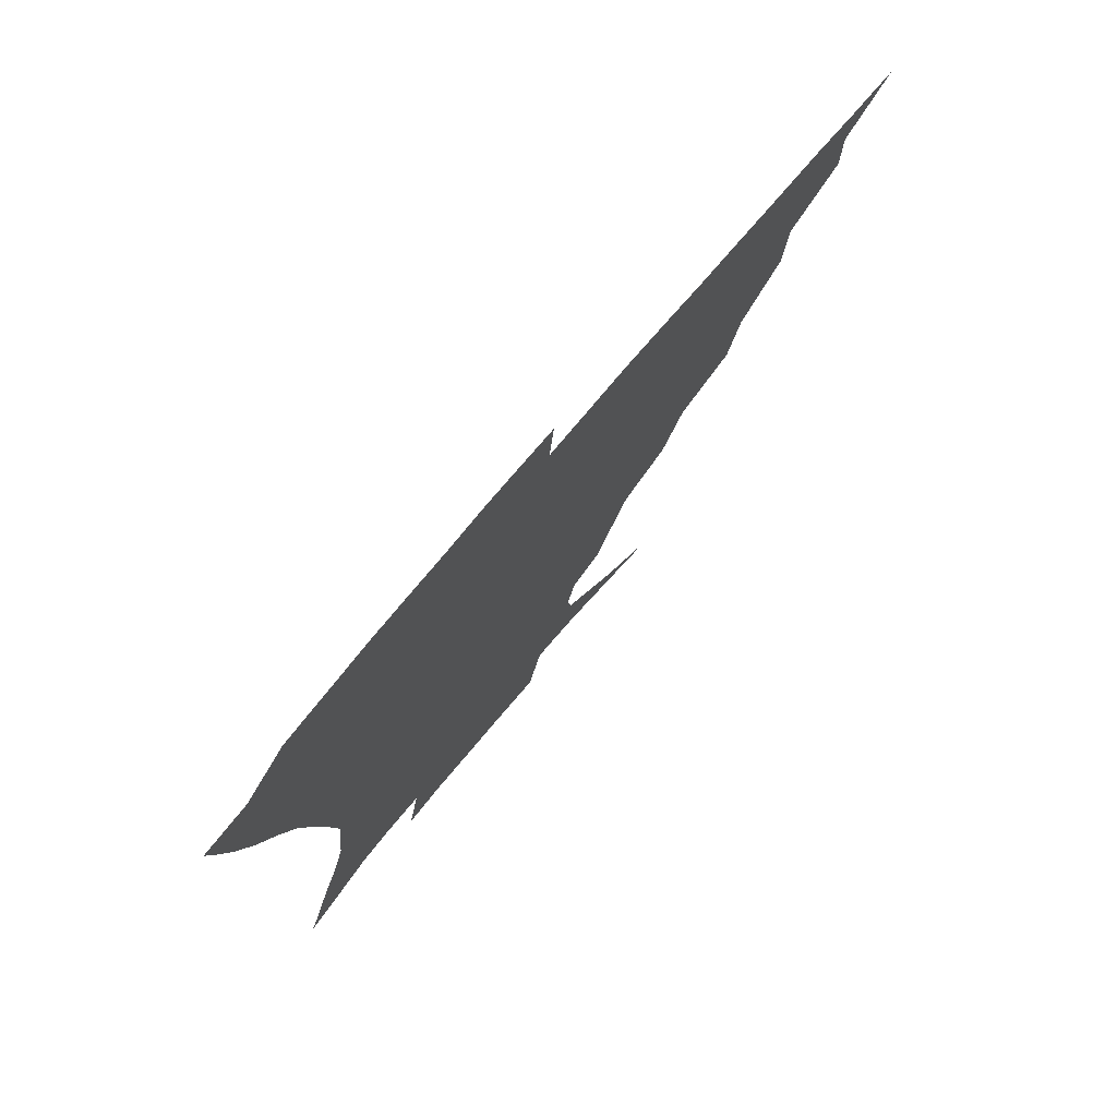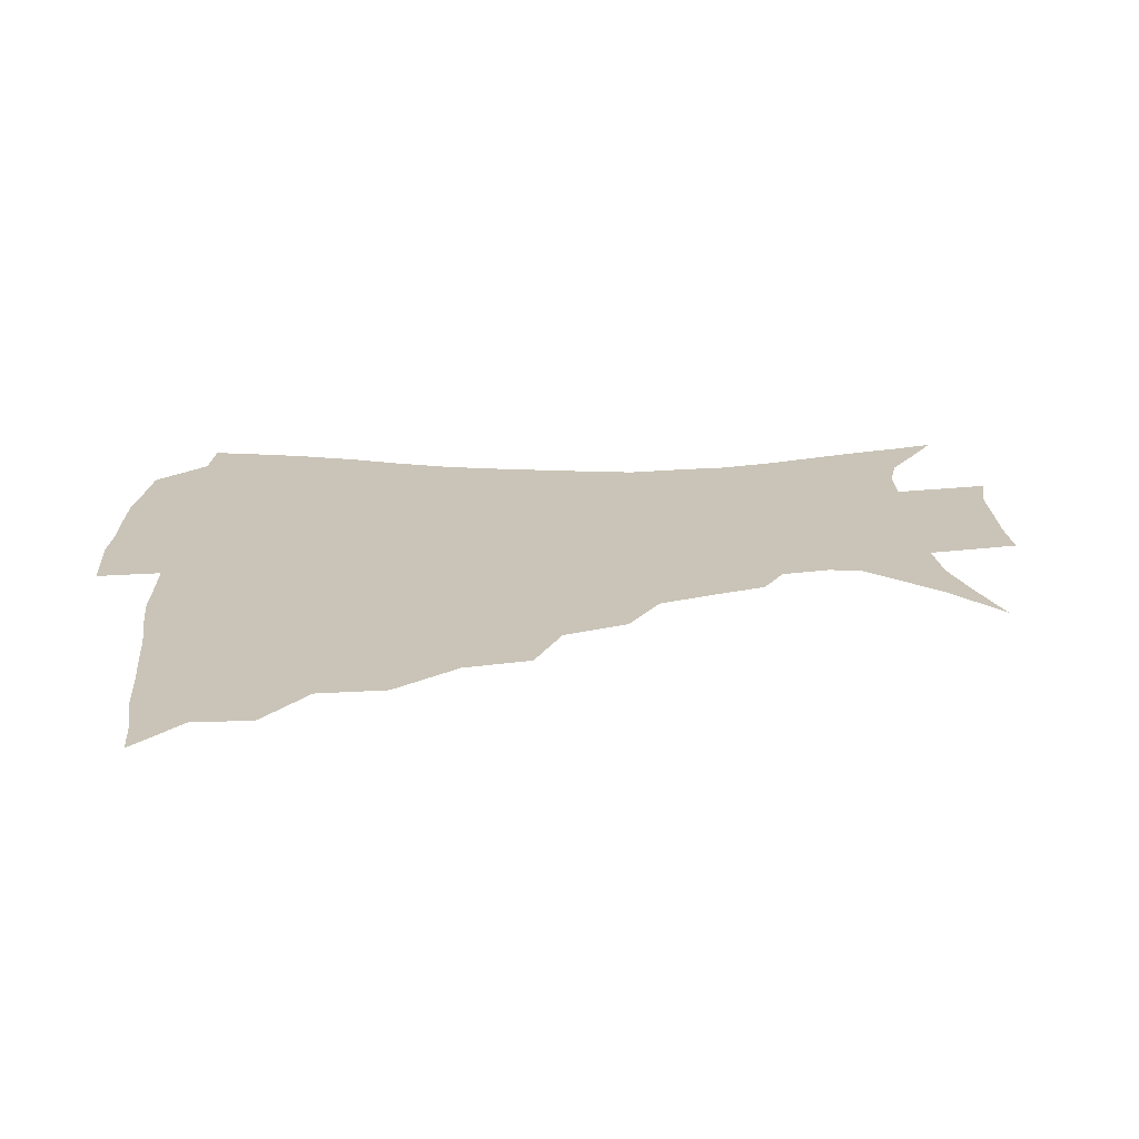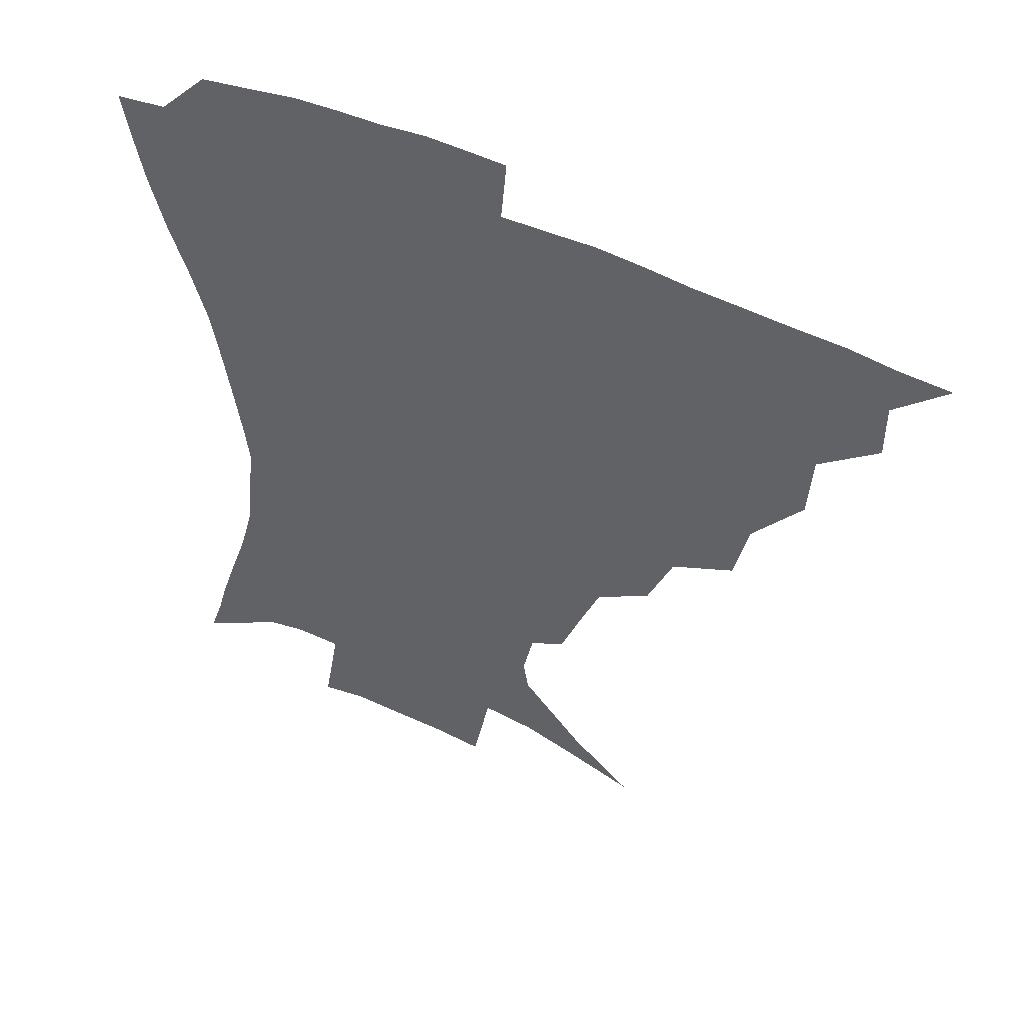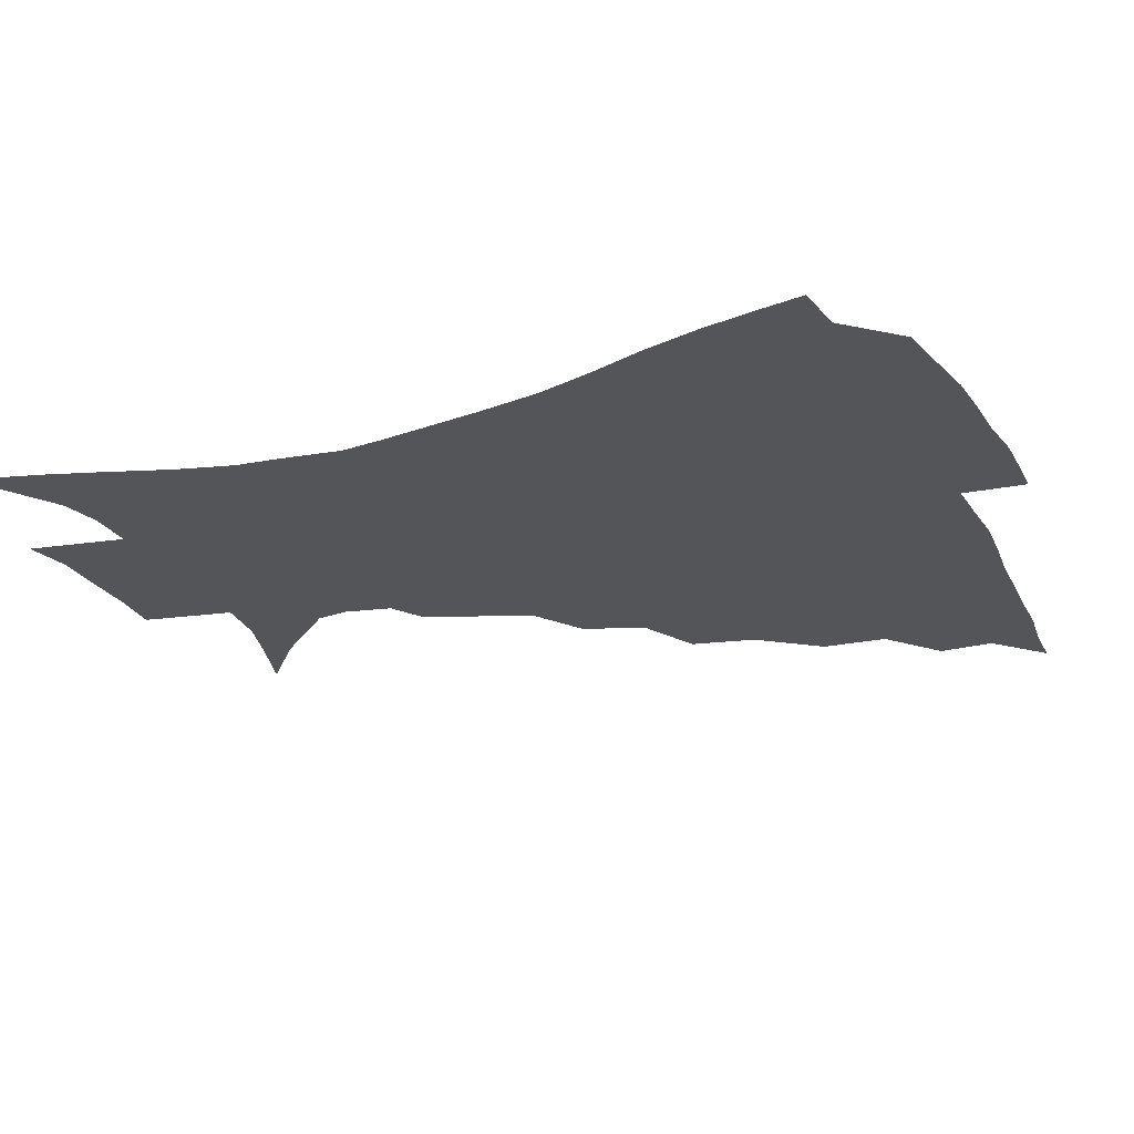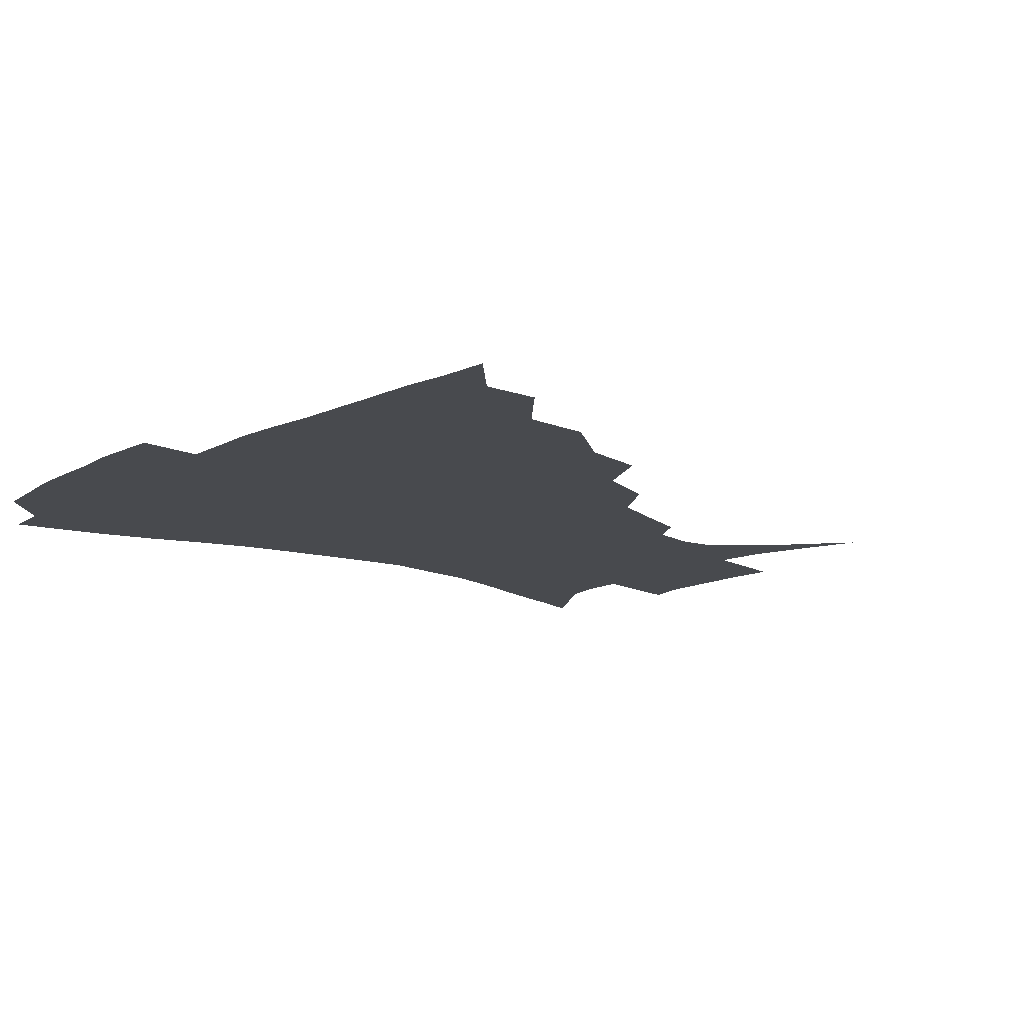
<metadata>
{"format":"obj","ext":"obj","renderer":"f3d","projection":"perspective","resolution":1024,"background":"white","views":[{"elev":77.5,"azim":130.4,"up":"+Y"},{"elev":19.9,"azim":-93.0,"up":"+Z"},{"elev":50.9,"azim":-152.7,"up":"+Y"},{"elev":-24.2,"azim":113.0,"up":"+Z"},{"elev":-12.9,"azim":-130.8,"up":"+Z"}]}
</metadata>
<code>
v 435.4 389.1 0
v 451.9 355.3 0
v 452.1 373.4 0
v 451.2 389.7 0
v 471.9 318.5 0
v 470.5 340.1 0
v 469.5 358.3 0
v 468 374.5 0
v 467 391.4 0
v 492.2 276.8 0
v 487.6 297.9 0
v 489.1 327.1 0
v 487.2 344.5 0
v 485.2 360.1 0
v 483.6 375.9 0
v 482.8 391.7 0
v 520.3 246.5 0
v 512.1 267.1 0
v 507.5 290.8 0
v 506.8 315.7 0
v 504.2 330.9 0
v 502.3 346.4 0
v 500.9 361.6 0
v 499.7 376.6 0
v 498.3 392.4 0
v 550.5 200.8 0
v 544.9 216.4 0
v 537.4 235.7 0
v 529.9 259.6 0
v 525.1 281.5 0
v 522.1 300 0
v 520.9 319.3 0
v 518.9 333.7 0
v 517.1 348 0
v 515.8 362.7 0
v 514.7 377.5 0
v 513.6 393 0
v 524 128.6 0
v 543.5 145 0
v 563.7 167.5 0
v 565.3 178.1 0
v 562 193.8 0
v 556.8 211 0
v 551.3 230.3 0
v 545.8 246.3 0
v 541 271 0
v 537.9 287.6 0
v 535.8 304.6 0
v 534.6 321.1 0
v 533.3 335.3 0
v 531.6 349.1 0
v 530.6 363.5 0
v 529.8 378.3 0
v 528.8 394.4 0
v 545.7 135.6 0
v 563.5 155.1 0
v 571.9 170.5 0
v 571.7 186.7 0
v 568.5 206.5 0
v 564.3 222.8 0
v 559.8 236.2 0
v 556 257.9 0
v 552.6 275 0
v 550.7 292.5 0
v 549.6 308.9 0
v 548.6 323.3 0
v 547.9 336.6 0
v 547.2 350.3 0
v 545.3 364.2 0
v 545.1 378.5 0
v 543.7 395.3 0
v 563.1 140.6 0
v 577.5 161.3 0
v 580.4 176.9 0
v 578.9 195.1 0
v 576.7 213.6 0
v 572.9 228.8 0
v 569.6 244.9 0
v 567.1 264.8 0
v 564.9 280.9 0
v 563.7 295.9 0
v 562.7 310.1 0
v 561.6 323.3 0
v 562.9 339.1 0
v 561.7 351.3 0
v 561.5 364.3 0
v 559.9 378.9 0
v 559 394.5 0
v 580 142.1 0
v 588.5 165.9 0
v 588.9 184.2 0
v 586.7 198.8 0
v 585.9 217.2 0
v 581.9 234.3 0
v 580.3 249.1 0
v 578.1 269.8 0
v 576.9 282.2 0
v 576.1 297.7 0
v 576.4 313.1 0
v 575.6 325.5 0
v 575.7 338.6 0
v 575.3 351.5 0
v 575.1 364.7 0
v 574.5 378.1 0
v 573.6 393.9 0
v 571.8 414.3 0
v 585.7 112.3 0
v 594.3 147.5 0
v 598.1 166.7 0
v 597.5 185.3 0
v 597.3 190.4 0
v 593.9 220.4 0
v 592 233.3 0
v 590.3 255.1 0
v 589.4 270.4 0
v 589 285.7 0
v 588.7 299.5 0
v 589.1 314.2 0
v 589.4 327.3 0
v 589.2 338.9 0
v 589.5 351.9 0
v 589 365 0
v 588.2 379.2 0
v 586.9 395.7 0
v 584.5 414.6 0
v 602.1 113.2 0
v 606.3 147 0
v 608 169.2 0
v 607 185.9 0
v 605.8 206.2 0
v 603.1 223.7 0
v 602.7 237.9 0
v 600.8 255.3 0
v 600.6 271.3 0
v 600.7 285.3 0
v 600.9 298.3 0
v 601.5 313.4 0
v 602 326.3 0
v 602.9 339.5 0
v 603.1 352 0
v 603.1 364.9 0
v 602.2 379.5 0
v 600.9 395.3 0
v 597.7 414.7 0
v 619 112.8 0
v 618.4 146.6 0
v 617.6 170.3 0
v 616.8 189.6 0
v 614.9 207.2 0
v 613.2 222.2 0
v 611.9 240.8 0
v 611.8 254.7 0
v 611.5 271.1 0
v 612.1 285.3 0
v 613.1 299.8 0
v 614 313.4 0
v 615.2 327.1 0
v 616 339.4 0
v 616.7 351.8 0
v 616.9 364.9 0
v 616.6 378.8 0
v 615.7 393.5 0
v 612 413 0
v 635.4 112.7 0
v 631.7 142.1 0
v 627.9 168.8 0
v 626.3 189 0
v 623.8 207.3 0
v 622.6 225.2 0
v 622.4 238.1 0
v 621.9 255.3 0
v 622.3 270 0
v 623.3 285.2 0
v 624.7 298.2 0
v 626.1 312.8 0
v 627.5 326.3 0
v 628.8 338.3 0
v 630.9 351.7 0
v 631.7 364.2 0
v 631.1 378 0
v 630.2 392.6 0
v 626.2 412.5 0
v 650.2 109.4 0
v 644.9 141 0
v 639 166.3 0
v 635.2 190.2 0
v 633.7 205.7 0
v 632.6 221.2 0
v 632.1 236.3 0
v 632.1 251.9 0
v 632.9 266.1 0
v 634.2 281.5 0
v 635.7 296.5 0
v 637.6 313.1 0
v 639.7 324.7 0
v 641.3 336.4 0
v 644 351.4 0
v 645.2 363.6 0
v 645.6 376.7 0
v 645.6 390.1 0
v 640.7 411.5 0
v 660 140.7 0
v 651.4 162.8 0
v 646.2 184.3 0
v 643.5 202.3 0
v 641.7 219.3 0
v 641.5 233.5 0
v 641.9 248 0
v 643.2 261.1 0
v 644.2 278.8 0
v 646.2 295.3 0
v 648.7 309 0
v 651.4 323.2 0
v 654.1 336.1 0
v 656.5 349.7 0
v 658.4 362.7 0
v 659.4 375.8 0
v 659.4 389.8 0
v 656.4 408.7 0
v 672.8 137.6 0
v 664.9 156.5 0
v 657.7 178.3 0
v 655.2 193.8 0
v 651.7 212.9 0
v 651.1 228 0
v 651.3 242.9 0
v 652.4 257.3 0
v 653.9 273.7 0
v 656.1 290 0
v 659.3 303.7 0
v 662.4 320.7 0
v 666 333.1 0
v 669.1 348 0
v 671.6 361.2 0
v 673.5 374.8 0
v 673.5 389.8 0
v 672.5 406 0
v 687.9 127.7 0
v 679.6 147 0
v 671.6 168.2 0
v 667.4 185.2 0
v 662.9 203.9 0
v 661.6 218.5 0
v 661.9 232 0
v 661.8 248.9 0
v 663 266.4 0
v 665.8 281 0
v 669 296.9 0
v 672.5 314.5 0
v 677.5 327.4 0
v 681.3 344.7 0
v 685.2 358.5 0
v 687.8 373.4 0
v 688.3 388.9 0
v 701.1 119.5 0
v 696.6 132.8 0
v 693.5 144.3 0
v 688.3 160.9 0
v 681.3 181.7 0
v 676.6 199.9 0
v 675.4 213.1 0
v 672.7 234 0
v 674.4 248 0
v 676.6 263.6 0
v 679.3 281.7 0
v 682.8 301.2 0
v 688.1 319.3 0
v 693.8 336.1 0
v 698.9 355.3 0
v 702.2 371.6 0
v 704.8 386.7 0
v 721 391 0
f 3 4 1
f 6 7 2
f 2 7 3
f 7 8 3
f 3 8 4
f 8 9 4
f 11 12 5
f 5 12 6
f 12 13 6
f 6 13 7
f 13 14 7
f 7 14 8
f 14 15 8
f 8 15 9
f 15 16 9
f 18 19 10
f 10 19 11
f 19 20 11
f 11 20 12
f 20 21 12
f 12 21 13
f 21 22 13
f 13 22 14
f 22 23 14
f 14 23 15
f 23 24 15
f 15 24 16
f 24 25 16
f 28 29 17
f 17 29 18
f 29 30 18
f 18 30 19
f 30 31 19
f 19 31 20
f 31 32 20
f 20 32 21
f 32 33 21
f 21 33 22
f 33 34 22
f 22 34 23
f 34 35 23
f 23 35 24
f 35 36 24
f 24 36 25
f 36 37 25
f 42 43 26
f 26 43 27
f 43 44 27
f 27 44 28
f 44 45 28
f 28 45 29
f 45 46 29
f 29 46 30
f 46 47 30
f 30 47 31
f 47 48 31
f 31 48 32
f 48 49 32
f 32 49 33
f 49 50 33
f 33 50 34
f 50 51 34
f 34 51 35
f 51 52 35
f 35 52 36
f 52 53 36
f 36 53 37
f 53 54 37
f 38 55 39
f 55 56 39
f 39 56 40
f 56 57 40
f 40 57 41
f 57 58 41
f 41 58 42
f 58 59 42
f 42 59 43
f 59 60 43
f 43 60 44
f 60 61 44
f 44 61 45
f 61 62 45
f 45 62 46
f 62 63 46
f 46 63 47
f 63 64 47
f 47 64 48
f 64 65 48
f 48 65 49
f 65 66 49
f 49 66 50
f 66 67 50
f 50 67 51
f 67 68 51
f 51 68 52
f 68 69 52
f 52 69 53
f 69 70 53
f 53 70 54
f 70 71 54
f 55 72 56
f 72 73 56
f 56 73 57
f 73 74 57
f 57 74 58
f 74 75 58
f 58 75 59
f 75 76 59
f 59 76 60
f 76 77 60
f 60 77 61
f 77 78 61
f 61 78 62
f 78 79 62
f 62 79 63
f 79 80 63
f 63 80 64
f 80 81 64
f 64 81 65
f 81 82 65
f 65 82 66
f 82 83 66
f 66 83 67
f 83 84 67
f 67 84 68
f 84 85 68
f 68 85 69
f 85 86 69
f 69 86 70
f 86 87 70
f 70 87 71
f 87 88 71
f 72 89 73
f 89 90 73
f 73 90 74
f 90 91 74
f 74 91 75
f 91 92 75
f 75 92 76
f 92 93 76
f 76 93 77
f 93 94 77
f 77 94 78
f 94 95 78
f 78 95 79
f 95 96 79
f 79 96 80
f 96 97 80
f 80 97 81
f 97 98 81
f 81 98 82
f 98 99 82
f 82 99 83
f 99 100 83
f 83 100 84
f 100 101 84
f 84 101 85
f 101 102 85
f 85 102 86
f 102 103 86
f 86 103 87
f 103 104 87
f 87 104 88
f 104 105 88
f 107 108 89
f 89 108 90
f 108 109 90
f 90 109 91
f 109 110 91
f 91 110 92
f 110 111 92
f 92 111 93
f 111 112 93
f 93 112 94
f 112 113 94
f 94 113 95
f 113 114 95
f 95 114 96
f 114 115 96
f 96 115 97
f 115 116 97
f 97 116 98
f 116 117 98
f 98 117 99
f 117 118 99
f 99 118 100
f 118 119 100
f 100 119 101
f 119 120 101
f 101 120 102
f 120 121 102
f 102 121 103
f 121 122 103
f 103 122 104
f 122 123 104
f 104 123 105
f 123 124 105
f 105 124 106
f 124 125 106
f 107 126 108
f 126 127 108
f 108 127 109
f 127 128 109
f 109 128 110
f 128 129 110
f 110 129 111
f 129 130 111
f 111 130 112
f 130 131 112
f 112 131 113
f 131 132 113
f 113 132 114
f 132 133 114
f 114 133 115
f 133 134 115
f 115 134 116
f 134 135 116
f 116 135 117
f 135 136 117
f 117 136 118
f 136 137 118
f 118 137 119
f 137 138 119
f 119 138 120
f 138 139 120
f 120 139 121
f 139 140 121
f 121 140 122
f 140 141 122
f 122 141 123
f 141 142 123
f 123 142 124
f 142 143 124
f 124 143 125
f 143 144 125
f 126 145 127
f 145 146 127
f 127 146 128
f 146 147 128
f 128 147 129
f 147 148 129
f 129 148 130
f 148 149 130
f 130 149 131
f 149 150 131
f 131 150 132
f 150 151 132
f 132 151 133
f 151 152 133
f 133 152 134
f 152 153 134
f 134 153 135
f 153 154 135
f 135 154 136
f 154 155 136
f 136 155 137
f 155 156 137
f 137 156 138
f 156 157 138
f 138 157 139
f 157 158 139
f 139 158 140
f 158 159 140
f 140 159 141
f 159 160 141
f 141 160 142
f 160 161 142
f 142 161 143
f 161 162 143
f 143 162 144
f 162 163 144
f 145 164 146
f 164 165 146
f 146 165 147
f 165 166 147
f 147 166 148
f 166 167 148
f 148 167 149
f 167 168 149
f 149 168 150
f 168 169 150
f 150 169 151
f 169 170 151
f 151 170 152
f 170 171 152
f 152 171 153
f 171 172 153
f 153 172 154
f 172 173 154
f 154 173 155
f 173 174 155
f 155 174 156
f 174 175 156
f 156 175 157
f 175 176 157
f 157 176 158
f 176 177 158
f 158 177 159
f 177 178 159
f 159 178 160
f 178 179 160
f 160 179 161
f 179 180 161
f 161 180 162
f 180 181 162
f 162 181 163
f 181 182 163
f 164 183 165
f 183 184 165
f 165 184 166
f 184 185 166
f 166 185 167
f 185 186 167
f 167 186 168
f 186 187 168
f 168 187 169
f 187 188 169
f 169 188 170
f 188 189 170
f 170 189 171
f 189 190 171
f 171 190 172
f 190 191 172
f 172 191 173
f 191 192 173
f 173 192 174
f 192 193 174
f 174 193 175
f 193 194 175
f 175 194 176
f 194 195 176
f 176 195 177
f 195 196 177
f 177 196 178
f 196 197 178
f 178 197 179
f 197 198 179
f 179 198 180
f 198 199 180
f 180 199 181
f 199 200 181
f 181 200 182
f 200 201 182
f 184 202 185
f 202 203 185
f 185 203 186
f 203 204 186
f 186 204 187
f 204 205 187
f 187 205 188
f 205 206 188
f 188 206 189
f 206 207 189
f 189 207 190
f 207 208 190
f 190 208 191
f 208 209 191
f 191 209 192
f 209 210 192
f 192 210 193
f 210 211 193
f 193 211 194
f 211 212 194
f 194 212 195
f 212 213 195
f 195 213 196
f 213 214 196
f 196 214 197
f 214 215 197
f 197 215 198
f 215 216 198
f 198 216 199
f 216 217 199
f 199 217 200
f 217 218 200
f 200 218 201
f 218 219 201
f 202 220 203
f 220 221 203
f 203 221 204
f 221 222 204
f 204 222 205
f 222 223 205
f 205 223 206
f 223 224 206
f 206 224 207
f 224 225 207
f 207 225 208
f 225 226 208
f 208 226 209
f 226 227 209
f 209 227 210
f 227 228 210
f 210 228 211
f 228 229 211
f 211 229 212
f 229 230 212
f 212 230 213
f 230 231 213
f 213 231 214
f 231 232 214
f 214 232 215
f 232 233 215
f 215 233 216
f 233 234 216
f 216 234 217
f 234 235 217
f 217 235 218
f 235 236 218
f 218 236 219
f 236 237 219
f 220 238 221
f 238 239 221
f 221 239 222
f 239 240 222
f 222 240 223
f 240 241 223
f 223 241 224
f 241 242 224
f 224 242 225
f 242 243 225
f 225 243 226
f 243 244 226
f 226 244 227
f 244 245 227
f 227 245 228
f 245 246 228
f 228 246 229
f 246 247 229
f 229 247 230
f 247 248 230
f 230 248 231
f 248 249 231
f 231 249 232
f 249 250 232
f 232 250 233
f 250 251 233
f 233 251 234
f 251 252 234
f 234 252 235
f 252 253 235
f 235 253 236
f 253 254 236
f 236 254 237
f 238 255 239
f 255 256 239
f 239 256 240
f 256 257 240
f 240 257 241
f 257 258 241
f 241 258 242
f 258 259 242
f 242 259 243
f 259 260 243
f 243 260 244
f 260 261 244
f 244 261 245
f 261 262 245
f 245 262 246
f 262 263 246
f 246 263 247
f 263 264 247
f 247 264 248
f 264 265 248
f 248 265 249
f 265 266 249
f 249 266 250
f 266 267 250
f 250 267 251
f 267 268 251
f 251 268 252
f 268 269 252
f 252 269 253
f 269 270 253
f 253 270 254
f 270 271 254

</code>
